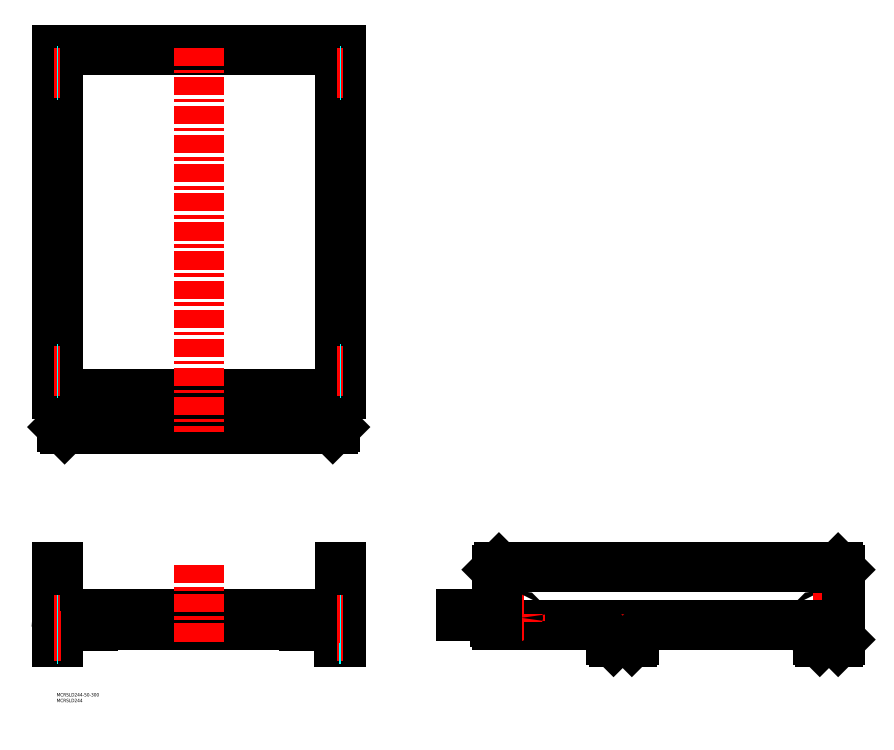
<metadata>
{"format":"dxf","ext":"dxf","renderer":"ezdxf+matplotlib","layout":"modelspace","background":"white","min_lineweight":24,"dpi":150}
</metadata>
<code>
0
SECTION
2
ENTITIES
0
INSERT
8
MSM_CONTINUOUS
2
*U6
10
0
20
0
30
0
0
INSERT
8
MSM_CONTINUOUS
2
*U7
10
0
20
0
30
0
0
LINE
8
MSM_CONTINUOUS
10
1
20
561.1
30
0
11
1
21
261.1
31
0
0
LINE
8
MSM_CONTINUOUS
10
3.6e-15
20
261.1
30
0
11
248
21
261.1
31
0
0
LINE
8
MSM_CONTINUOUS
10
247
20
261.1
30
0
11
247
21
561.1
31
0
0
LINE
8
MSM_CONTINUOUS
10
248
20
561.1
30
0
11
1.78e-14
21
561.1
31
0
0
LINE
8
MSM_CONTINUOUS
10
248
20
261.1
30
0
11
248
21
561.1
31
0
0
LINE
8
MSM_CONTINUOUS
10
3.6e-15
20
561.1
30
0
11
3.6e-15
21
261.1
31
0
0
LINE
8
MSM_CONTINUOUS
10
7
20
230.1
30
0
11
241
21
230.1
31
0
0
LINE
8
MSM_CONTINUOUS
10
5
20
232.1
30
0
11
5
21
261.1
31
0
0
LINE
8
MSM_CONTINUOUS
10
243
20
232.1
30
0
11
243
21
261.1
31
0
0
LINE
8
MSM_CONTINUOUS
10
7
20
230.1
30
0
11
5
21
232.1
31
0
0
LINE
8
MSM_CONTINUOUS
10
241
20
230.1
30
0
11
243
21
232.1
31
0
0
LINE
8
MSM_CONTINUOUS
10
3.6e-15
20
44.63
30
0
11
3.6e-15
21
56.63
31
0
0
LINE
8
MSM_CONTINUOUS
10
1
20
61.63
30
0
11
1
21
109.6
31
0
0
LINE
8
MSM_CONTINUOUS
10
247
20
61.63
30
0
11
247
21
109.6
31
0
0
LINE
8
MSM_CONTINUOUS
10
248
20
44.63
30
0
11
248
21
56.63
31
0
0
LINE
8
MSM_CONTINUOUS
10
3.6e-15
20
109.6
30
0
11
1
21
109.6
31
0
0
LINE
8
MSM_CONTINUOUS
10
2
20
59.63
30
0
11
246
21
59.63
31
0
0
LINE
8
MSM_CONTINUOUS
10
3.6e-15
20
44.63
30
0
11
1.5
21
44.63
31
0
0
LINE
8
MSM_CONTINUOUS
10
1.5
20
44.63
30
0
11
1.5
21
56.63
31
0
0
LINE
8
MSM_CONTINUOUS
10
246.5
20
44.63
30
0
11
246.5
21
56.63
31
0
0
LINE
8
MSM_CONTINUOUS
10
247
20
109.6
30
0
11
248
21
109.6
31
0
0
LINE
8
MSM_CONTINUOUS
10
3
20
58.13
30
0
11
32
21
58.13
31
0
0
LINE
8
MSM_CONTINUOUS
10
2
20
60.63
30
0
11
5
21
60.63
31
0
0
LINE
8
MSM_CONTINUOUS
10
246.5
20
44.63
30
0
11
248
21
44.63
31
0
0
ARC
8
MSM_CONTINUOUS
10
3
20
56.63
30
0
40
3
50
90
51
180
0
ARC
8
MSM_CONTINUOUS
10
245
20
56.63
30
0
40
3
50
0
51
90
0
ARC
8
MSM_CONTINUOUS
10
245
20
56.63
30
0
40
1.5
50
0
51
90
0
ARC
8
MSM_CONTINUOUS
10
3
20
56.63
30
0
40
1.5
50
90
51
180
0
LINE
8
MSM_CONTINUOUS
10
3.6e-15
20
109.6
30
0
11
3.6e-15
21
61.63
31
0
0
LINE
8
MSM_CONTINUOUS
10
248
20
109.6
30
0
11
248
21
61.63
31
0
0
ARC
8
MSM_CONTINUOUS
10
246
20
61.63
30
0
40
2
50
270
51
0
0
ARC
8
MSM_CONTINUOUS
10
2
20
61.63
30
0
40
2
50
180
51
270
0
ARC
8
MSM_CONTINUOUS
10
2
20
61.63
30
0
40
1
50
180
51
270
0
ARC
8
MSM_CONTINUOUS
10
246
20
61.63
30
0
40
1
50
270
51
0
0
LINE
8
MSM_CONTINUOUS
10
5
20
68.63
30
0
11
243
21
68.63
31
0
0
LINE
8
MSM_CONTINUOUS
10
5
20
59.63
30
0
11
5
21
68.63
31
0
0
LINE
8
MSM_CONTINUOUS
10
243
20
59.63
30
0
11
243
21
68.63
31
0
0
LINE
8
MSM_CONTINUOUS
10
243
20
60.63
30
0
11
246
21
60.63
31
0
0
LINE
8
MSM_CONTINUOUS
10
5
20
67.63
30
0
11
243
21
67.63
31
0
0
LINE
8
MSM_CONTINUOUS
10
7
20
67.63
30
0
11
7
21
68.63
31
0
0
LINE
8
MSM_CONTINUOUS
10
241
20
67.63
30
0
11
241
21
68.63
31
0
0
LINE
8
MSM_CONTINUOUS
10
216
20
58.13
30
0
11
216
21
59.63
31
0
0
LINE
8
MSM_CONTINUOUS
10
32
20
58.13
30
0
11
32
21
59.63
31
0
0
LINE
8
MSM_CONTINUOUS
10
216
20
58.13
30
0
11
245
21
58.13
31
0
0
LINE
8
MSM_CONTINUOUS
10
218
20
58.13
30
0
11
218
21
59.63
31
0
0
LINE
8
MSM_CONTINUOUS
10
30
20
58.13
30
0
11
30
21
59.63
31
0
0
LINE
8
MSM_CONTINUOUS
10
246.5
20
46.63
30
0
11
248
21
46.63
31
0
0
LINE
8
MSM_CONTINUOUS
10
3.6e-15
20
46.63
30
0
11
1.5
21
46.63
31
0
0
LINE
8
MSM_CENTER
10
244.5
20
49.63
30
0
11
250
21
49.63
31
0
0
LINE
8
MSM_DASHED
10
246.5
20
46.88
30
0
11
248
21
46.88
31
0
0
LINE
8
MSM_DASHED
10
246.5
20
52.38
30
0
11
248
21
52.38
31
0
0
LINE
8
MSM_CENTER
10
-2
20
49.63
30
0
11
3.5
21
49.63
31
0
0
LINE
8
MSM_DASHED
10
3.6e-15
20
52.38
30
0
11
1.5
21
52.38
31
0
0
LINE
8
MSM_DASHED
10
3.6e-15
20
46.88
30
0
11
1.5
21
46.88
31
0
0
LINE
8
MSM_CENTER
10
245
20
65.63
30
0
11
250
21
65.63
31
0
0
LINE
8
MSM_CENTER
10
-2
20
65.63
30
0
11
3
21
65.63
31
0
0
LINE
8
MSM_DASHED
10
247
20
67.13
30
0
11
248
21
67.13
31
0
0
LINE
8
MSM_DASHED
10
247
20
64.13
30
0
11
248
21
64.13
31
0
0
LINE
8
MSM_DASHED
10
1.03e-13
20
67.13
30
0
11
1
21
67.13
31
0
0
LINE
8
MSM_DASHED
10
1.03e-13
20
64.13
30
0
11
1
21
64.13
31
0
0
LINE
8
MSM_CONTINUOUS
10
3.6e-15
20
107.6
30
0
11
1
21
107.6
31
0
0
LINE
8
MSM_CONTINUOUS
10
247
20
107.6
30
0
11
248
21
107.6
31
0
0
LINE
8
MSM_CONTINUOUS
10
248
20
559.1
30
0
11
247
21
559.1
31
0
0
LINE
8
MSM_CONTINUOUS
10
1
20
559.1
30
0
11
3.6e-15
21
559.1
31
0
0
LINE
8
MSM_CONTINUOUS
10
3.6e-15
20
263.1
30
0
11
1
21
263.1
31
0
0
LINE
8
MSM_CONTINUOUS
10
247
20
263.1
30
0
11
248
21
263.1
31
0
0
LINE
8
MSM_CENTER
10
3
20
541.1
30
0
11
-2
21
541.1
31
0
0
LINE
8
MSM_CENTER
10
250
20
541.1
30
0
11
245
21
541.1
31
0
0
LINE
8
MSM_CENTER
10
245
20
281.1
30
0
11
250
21
281.1
31
0
0
LINE
8
MSM_CENTER
10
-2
20
281.1
30
0
11
3
21
281.1
31
0
0
LINE
8
MSM_DASHED
10
3.6e-15
20
282.6
30
0
11
1
21
282.6
31
0
0
LINE
8
MSM_DASHED
10
3.6e-15
20
279.6
30
0
11
1
21
279.6
31
0
0
LINE
8
MSM_DASHED
10
247
20
282.6
30
0
11
248
21
282.6
31
0
0
LINE
8
MSM_DASHED
10
247
20
279.6
30
0
11
248
21
279.6
31
0
0
LINE
8
MSM_DASHED
10
248
20
542.6
30
0
11
247
21
542.6
31
0
0
LINE
8
MSM_DASHED
10
248
20
539.6
30
0
11
247
21
539.6
31
0
0
LINE
8
MSM_DASHED
10
1
20
542.6
30
0
11
8.988e-13
21
542.6
31
0
0
LINE
8
MSM_DASHED
10
1
20
539.6
30
0
11
1.098e-12
21
539.6
31
0
0
LINE
8
MSM_CONTINUOUS
10
382
20
68.63
30
0
11
353
21
68.63
31
0
0
LINE
8
MSM_CONTINUOUS
10
382
20
67.63
30
0
11
353
21
67.63
31
0
0
LINE
8
MSM_CONTINUOUS
10
384
20
59.63
30
0
11
684
21
59.63
31
0
0
LINE
8
MSM_CONTINUOUS
10
386
20
109.6
30
0
11
682
21
109.6
31
0
0
LINE
8
MSM_CONTINUOUS
10
353
20
68.63
30
0
11
353
21
67.63
31
0
0
LINE
8
MSM_CONTINUOUS
10
383
20
66.63
30
0
11
383
21
61.63
31
0
0
LINE
8
MSM_CONTINUOUS
10
684
20
107.6
30
0
11
684
21
59.63
31
0
0
LINE
8
MSM_CENTER
10
494
20
54.38
30
0
11
494
21
44.88
31
0
0
LINE
8
MSM_CONTINUOUS
10
484
20
59.63
30
0
11
484
21
46.63
31
0
0
LINE
8
MSM_CONTINUOUS
10
504
20
59.63
30
0
11
504
21
46.63
31
0
0
LINE
8
MSM_CONTINUOUS
10
486
20
44.63
30
0
11
502
21
44.63
31
0
0
LINE
8
MSM_CONTINUOUS
10
666
20
44.63
30
0
11
682
21
44.63
31
0
0
LINE
8
MSM_CENTER
10
674
20
54.38
30
0
11
674
21
44.88
31
0
0
LINE
8
MSM_CONTINUOUS
10
684
20
59.63
30
0
11
684
21
46.63
31
0
0
LINE
8
MSM_CENTER
10
664
20
69.13
30
0
11
664
21
62.13
31
0
0
LINE
8
MSM_CENTER
10
489.2
20
49.63
30
0
11
498.7
21
49.63
31
0
0
LINE
8
MSM_CENTER
10
669.2
20
49.63
30
0
11
678.7
21
49.63
31
0
0
CIRCLE
8
MSM_CONTINUOUS
10
494
20
49.63
30
0
40
2.75
0
CIRCLE
8
MSM_CONTINUOUS
10
674
20
49.63
30
0
40
2.75
0
LINE
8
MSM_CENTER
10
400.5
20
65.63
30
0
11
407.5
21
65.63
31
0
0
CIRCLE
8
MSM_CONTINUOUS
10
664
20
65.63
30
0
40
1.5
0
LINE
8
MSM_CENTER
10
404
20
69.13
30
0
11
404
21
62.13
31
0
0
CIRCLE
8
MSM_CONTINUOUS
10
404
20
65.63
30
0
40
1.5
0
LINE
8
MSM_CENTER
10
660.5
20
65.63
30
0
11
667.5
21
65.63
31
0
0
LINE
8
MSM_CONTINUOUS
10
664
20
46.63
30
0
11
664
21
59.63
31
0
0
LINE
8
MSM_CONTINUOUS
10
666
20
44.63
30
0
11
664
21
46.63
31
0
0
LINE
8
MSM_CONTINUOUS
10
682
20
44.63
30
0
11
684
21
46.63
31
0
0
LINE
8
MSM_CONTINUOUS
10
684
20
107.6
30
0
11
682
21
109.6
31
0
0
LINE
8
MSM_CONTINUOUS
10
504
20
46.63
30
0
11
502
21
44.63
31
0
0
LINE
8
MSM_CONTINUOUS
10
486
20
44.63
30
0
11
484
21
46.63
31
0
0
LINE
8
MSM_CONTINUOUS
10
386
20
109.6
30
0
11
384
21
107.6
31
0
0
ARC
8
MSM_CONTINUOUS
10
382
20
66.63
30
0
40
2
50
0
51
90
0
ARC
8
MSM_CONTINUOUS
10
385
20
61.63
30
0
40
2
50
180
51
240
0
LINE
8
MSM_CONTINUOUS
10
384
20
107.6
30
0
11
384
21
59.63
31
0
0
ARC
8
MSM_CONTINUOUS
10
382
20
66.63
30
0
40
1
50
0
51
90
0
LINE
8
MSM_CONTINUOUS
10
355
20
68.63
30
0
11
355
21
67.63
31
0
0
LINE
8
MSM_CENTER
10
124
20
563.1
30
0
11
124
21
228.1
31
0
0
LINE
8
MSM_CENTER
10
124
20
111.6
30
0
11
124
21
42.63
31
0
0
ENDSEC
0
EOF

</code>
